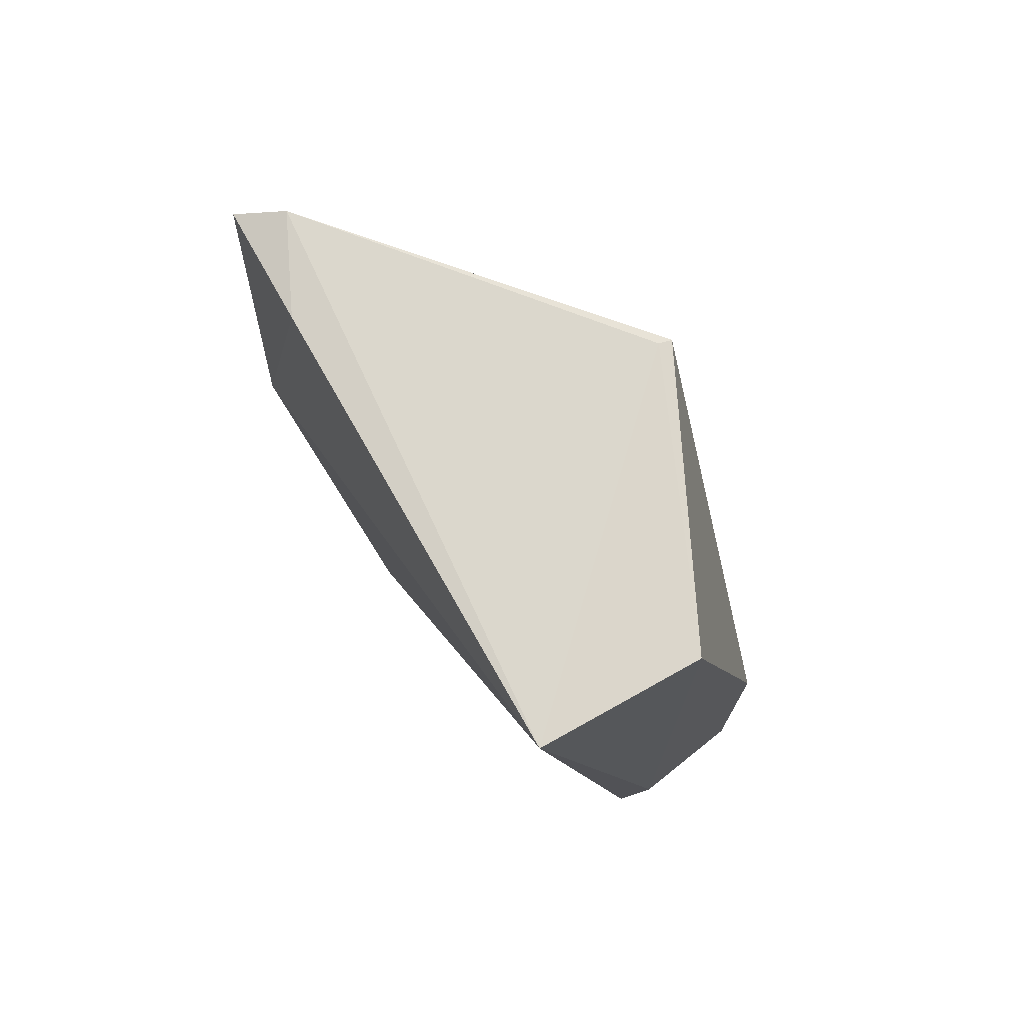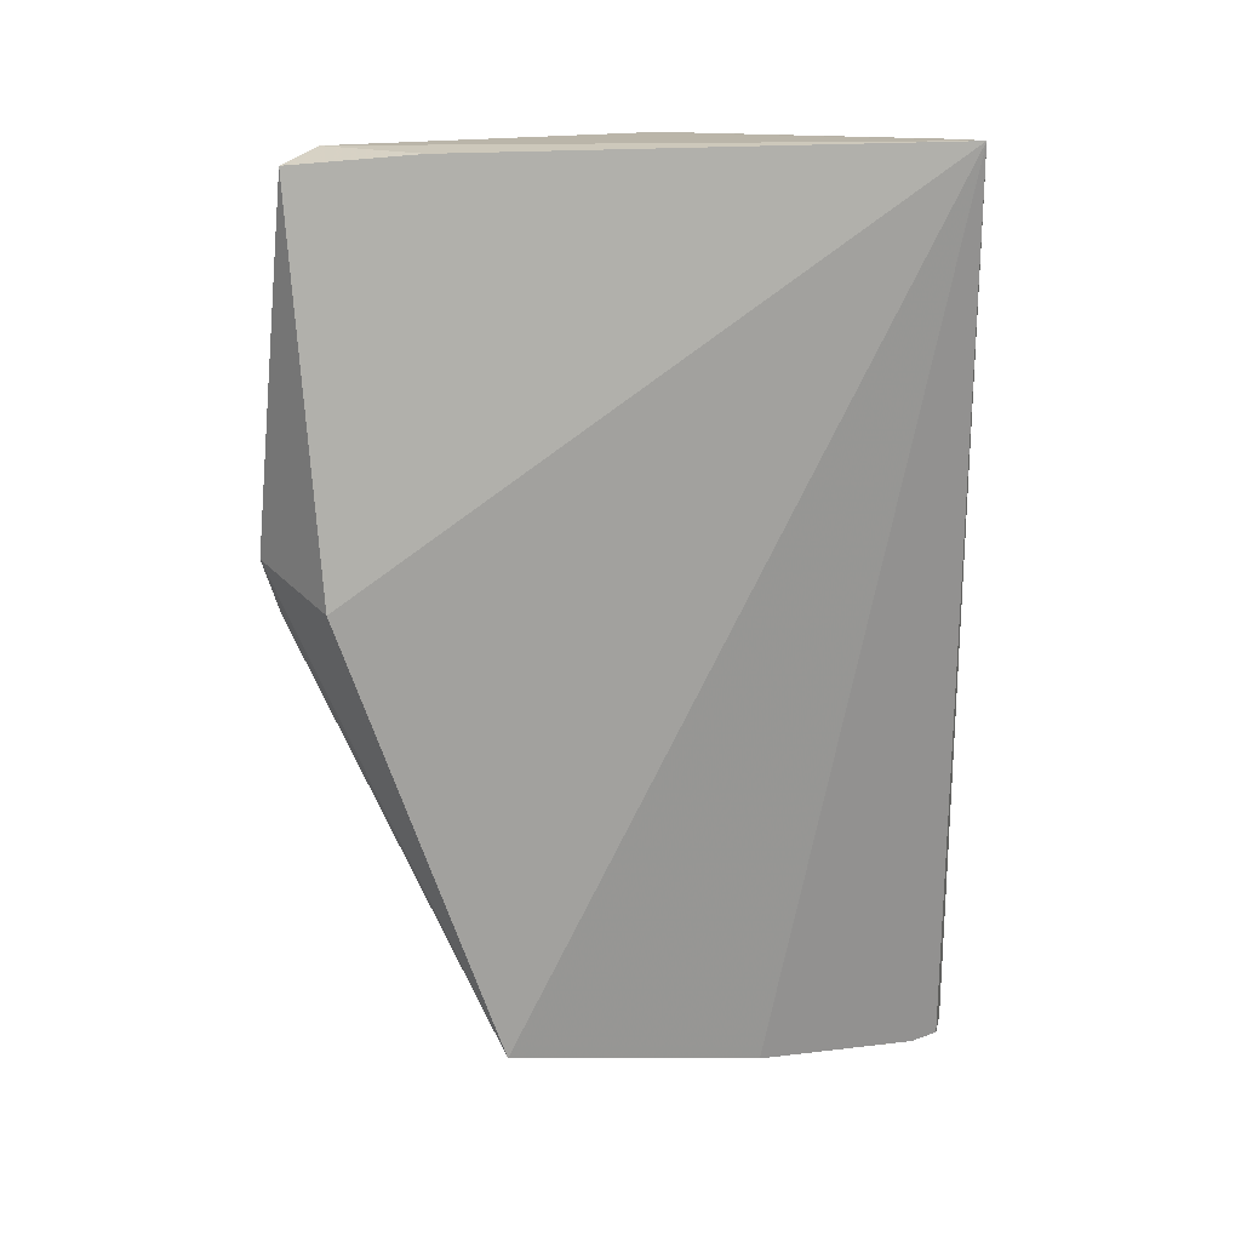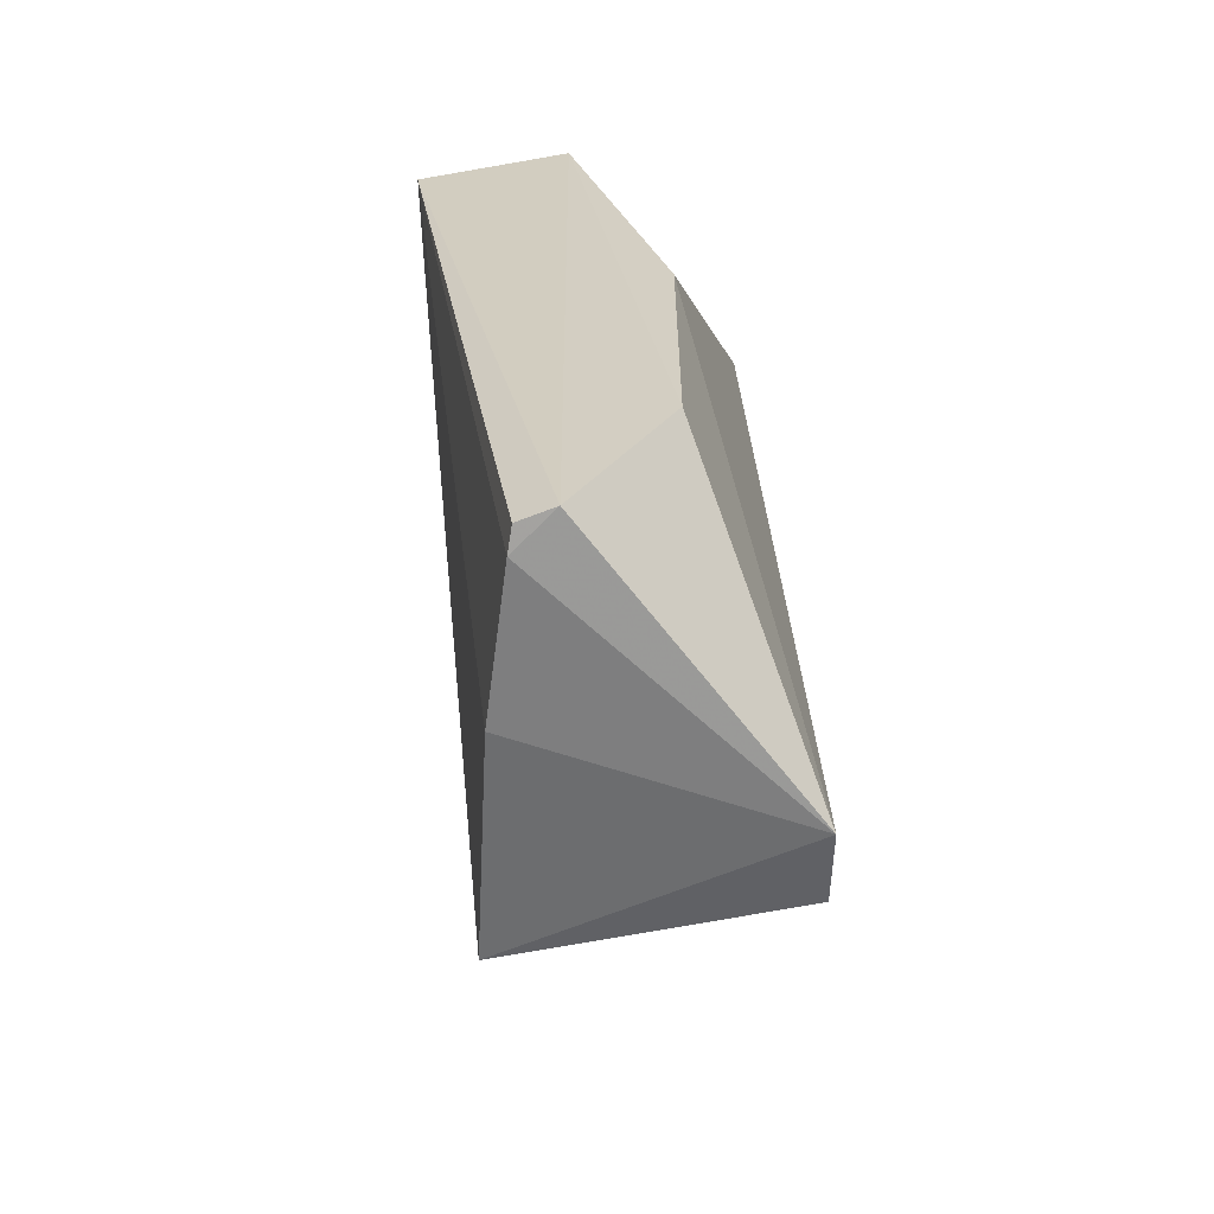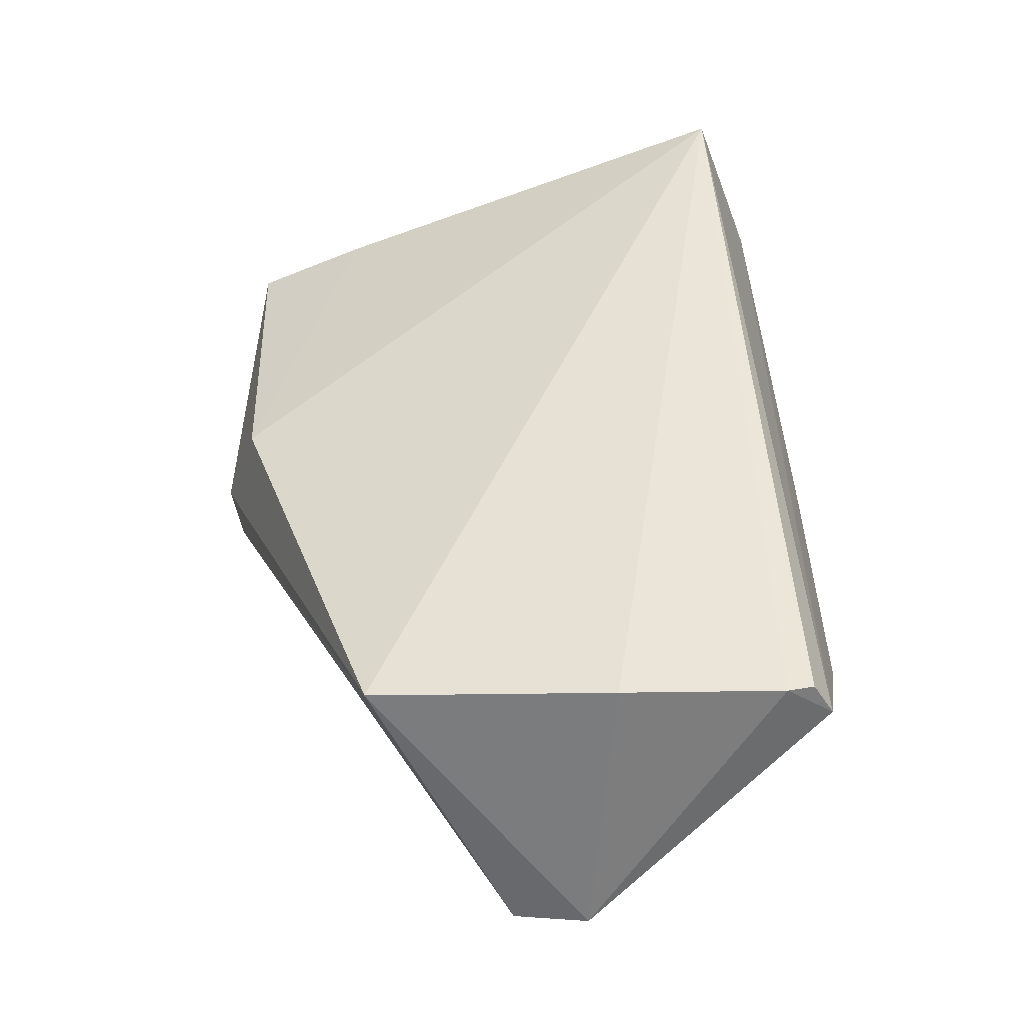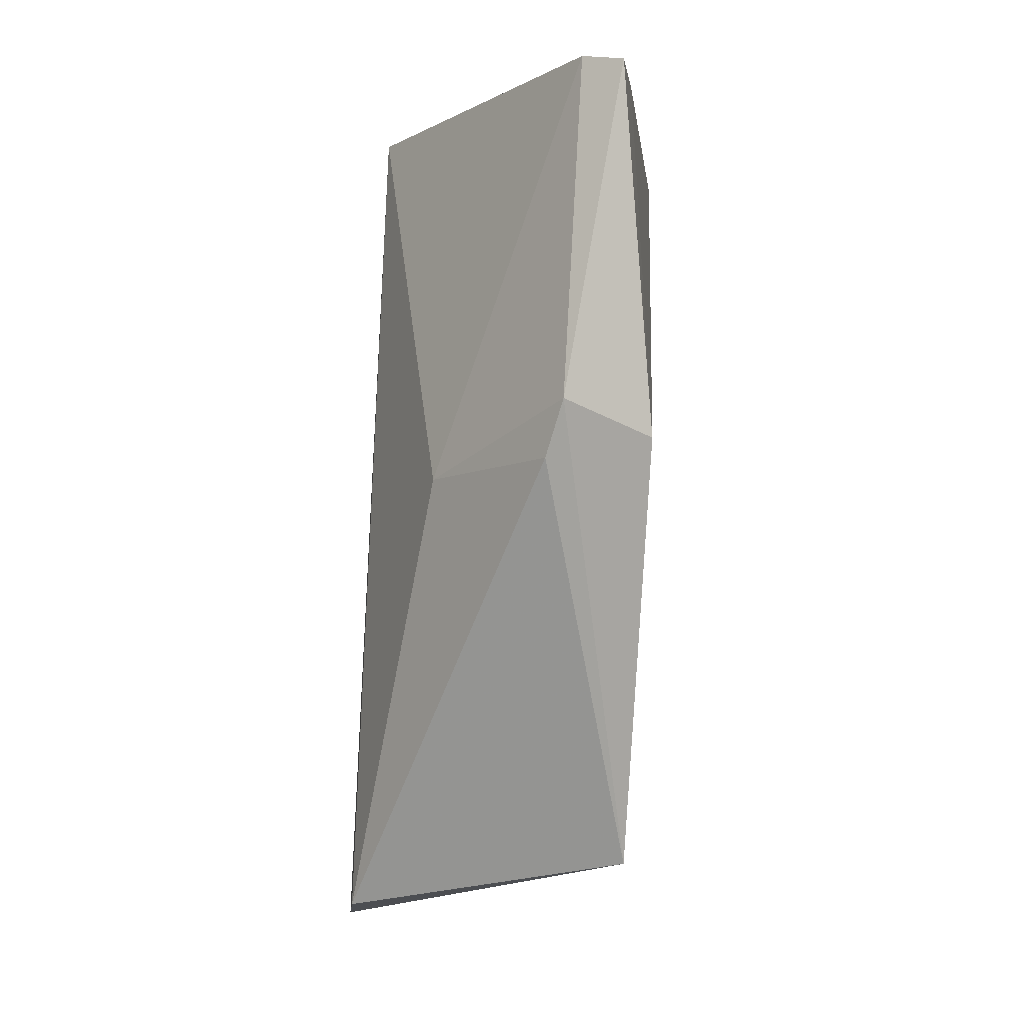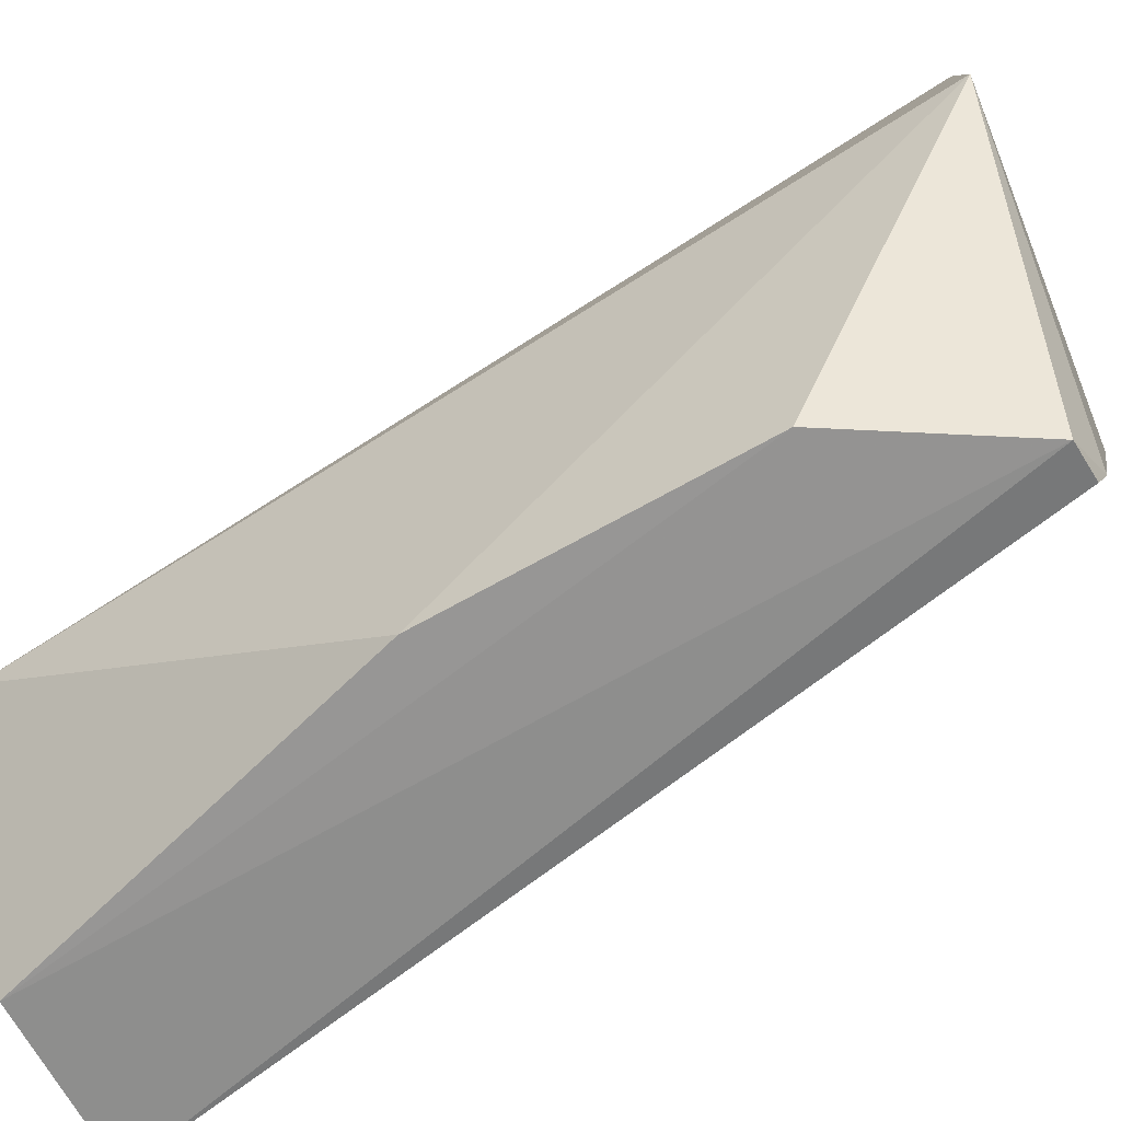
<metadata>
{"format":"obj","ext":"obj","renderer":"f3d","projection":"perspective","resolution":1024,"background":"white","views":[{"elev":74.5,"azim":154.2,"up":"+Y"},{"elev":14.8,"azim":95.0,"up":"+Y"},{"elev":-60.9,"azim":-165.1,"up":"+Y"},{"elev":-51.2,"azim":114.6,"up":"+Y"},{"elev":-5.9,"azim":10.0,"up":"+Y"},{"elev":-62.2,"azim":-59.0,"up":"+Z"}]}
</metadata>
<code>
v 0.0425 0.06485 0.04521
v 0.04051 0.003614 0.03173
v 0.03972 0.06646 0.001081
v 0.02734 0.06581 0.001888
v 0.01794 -4.386e-05 0.03027
v 0.01982 0.06577 0.02299
v 0.0442 0.03616 0.04273
v 0.02962 0.001819 0.001664
v 0.03905 0.06589 0.0433
v 0.01964 0.01314 0.002224
v 0.04198 0.06562 0.0359
v 0.03677 0.0342 0.04745
v 0.03492 0.001687 0.01437
v 0.01965 0.03569 0.00254
v 0.01638 -0.001259 0.02474
v 0.02673 0.001824 0.001305
v 0.03829 0.03844 0.04844
v 0.02635 0.03385 0.0383
v 0.03041 0.001416 0.003426
v 0.01883 0.06563 0.02286
f 6 3 4
f 7 2 3
f 9 3 6
f 11 7 3
f 11 1 7
f 11 9 1
f 11 3 9
f 12 5 2
f 13 3 2
f 14 4 10
f 15 14 10
f 15 13 2
f 15 2 5
f 16 10 4
f 16 4 3
f 16 3 8
f 16 15 10
f 17 12 2
f 17 2 7
f 17 7 1
f 17 1 9
f 18 5 12
f 18 12 17
f 18 17 9
f 19 8 3
f 19 3 13
f 19 13 15
f 19 16 8
f 19 15 16
f 20 6 4
f 20 4 14
f 20 14 15
f 20 15 5
f 20 5 18
f 20 18 9
f 20 9 6

</code>
